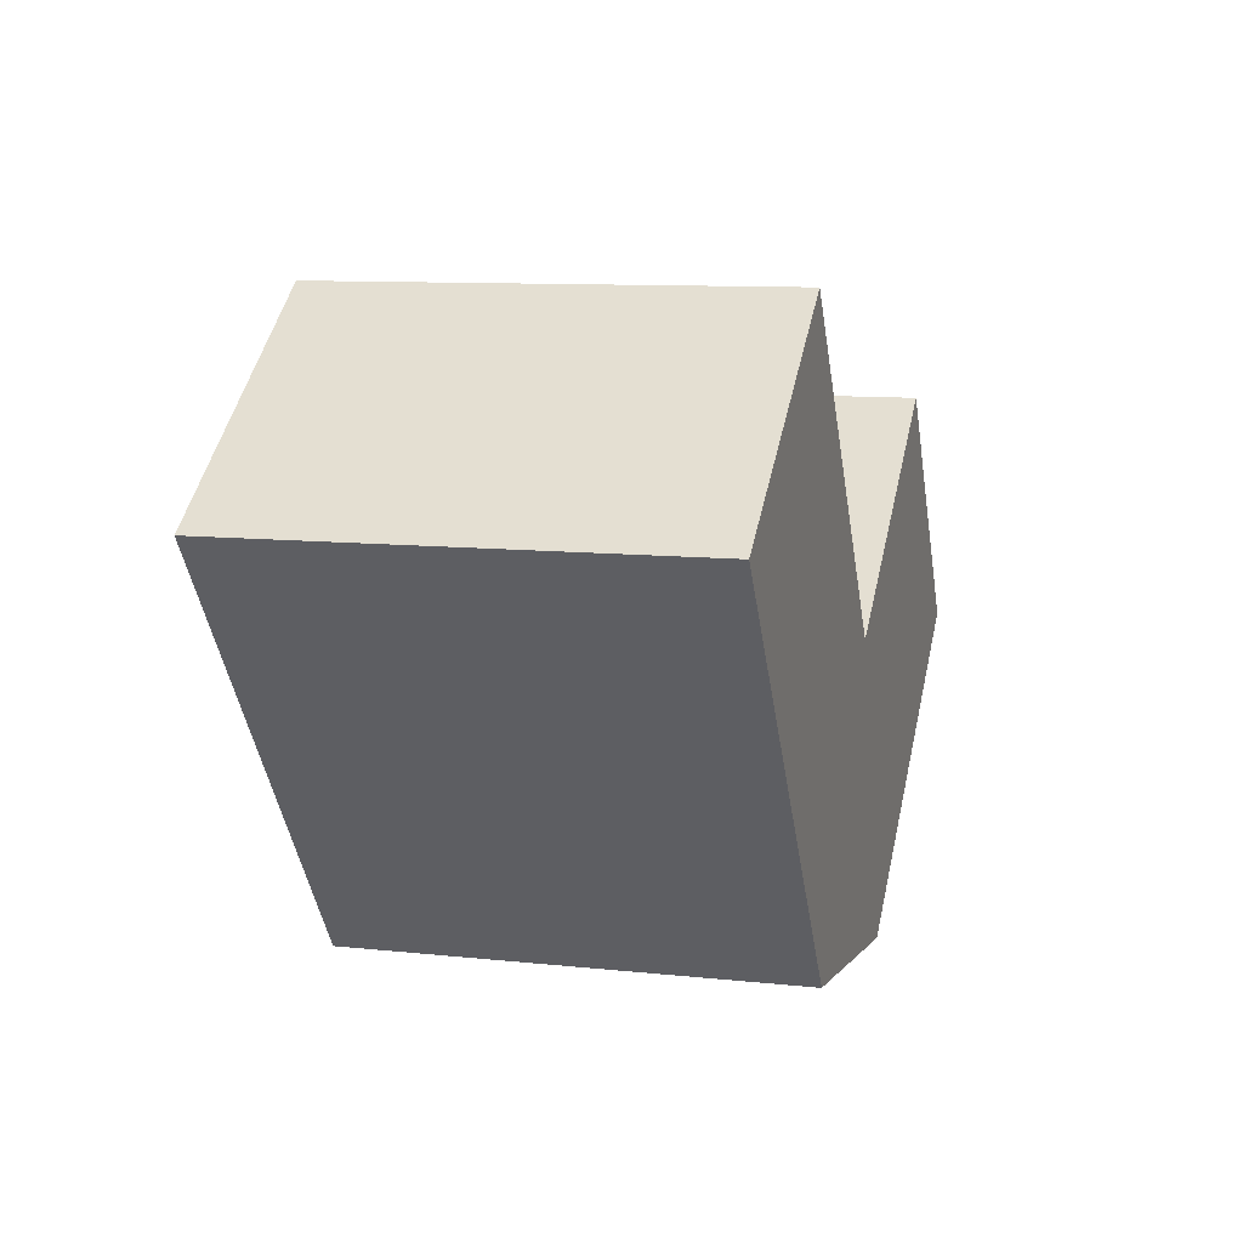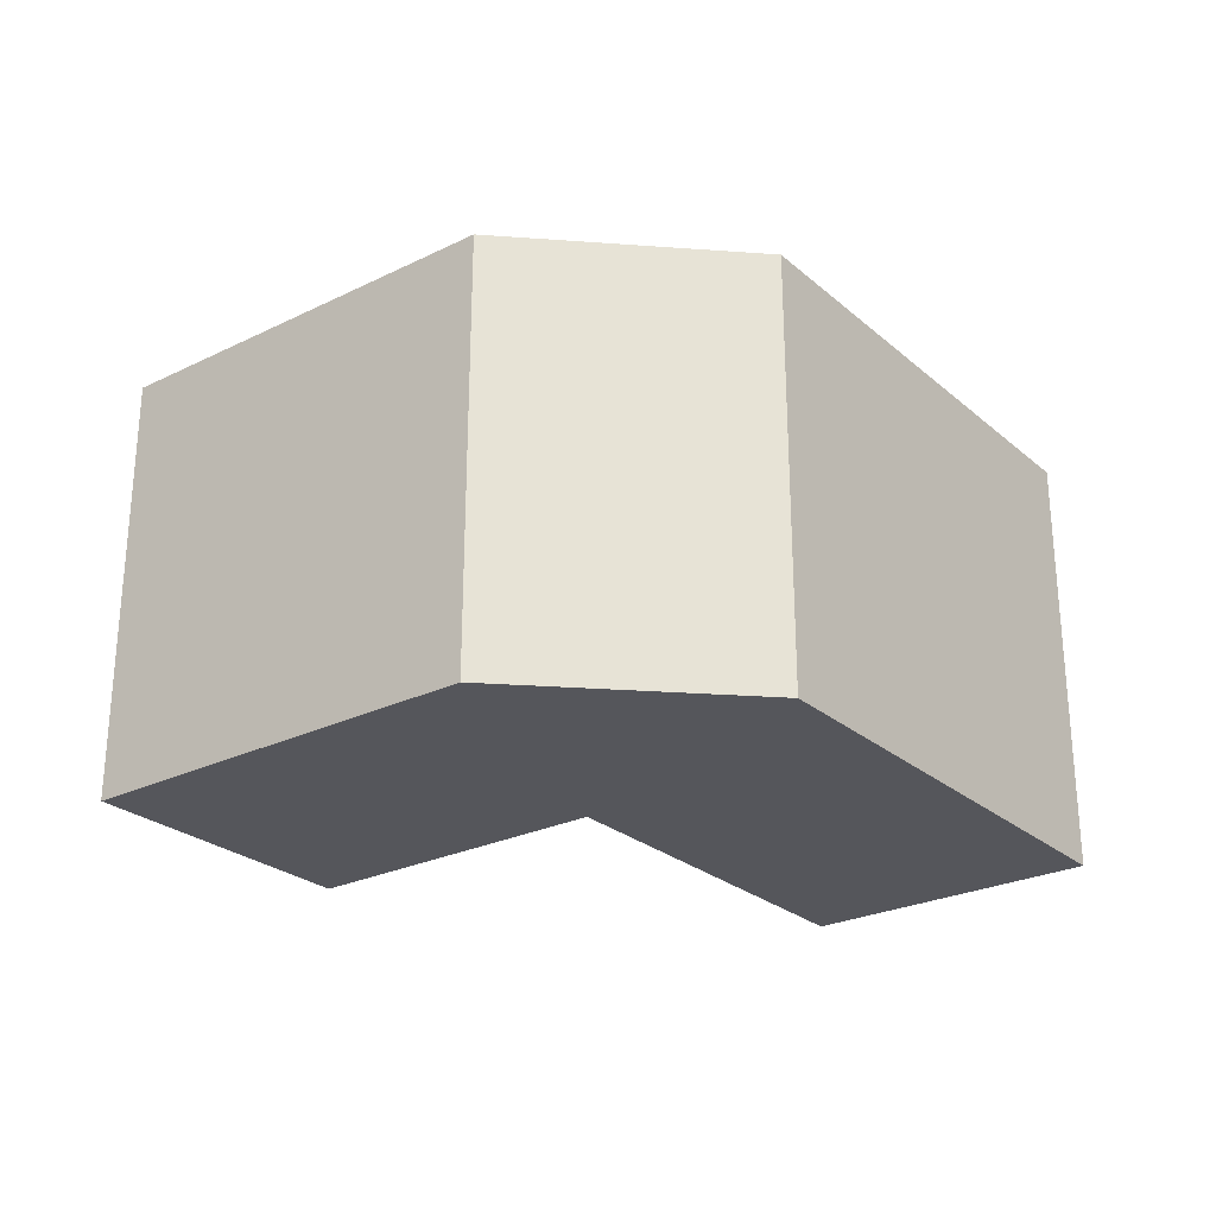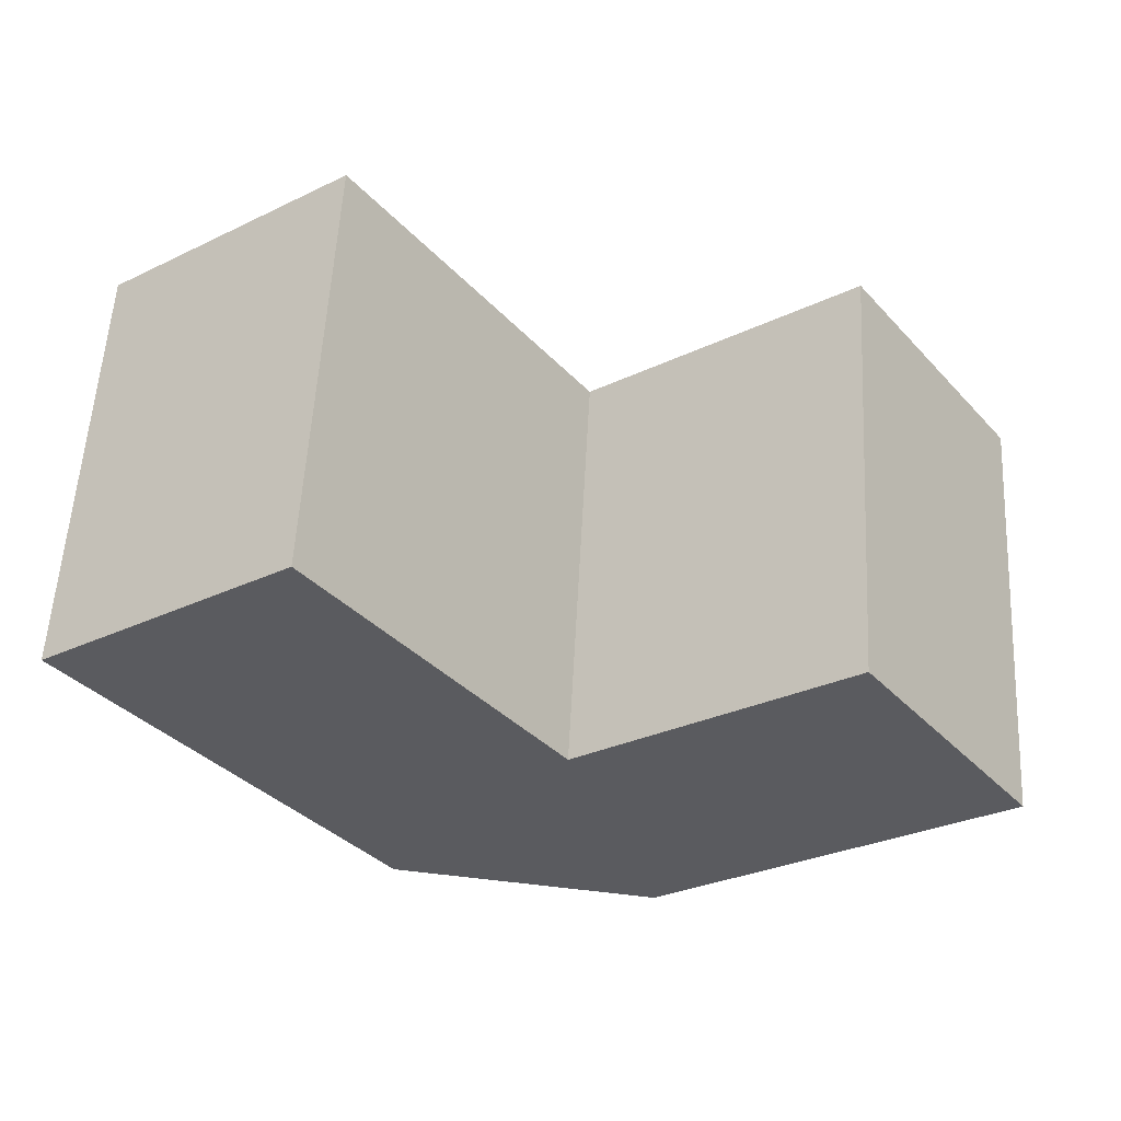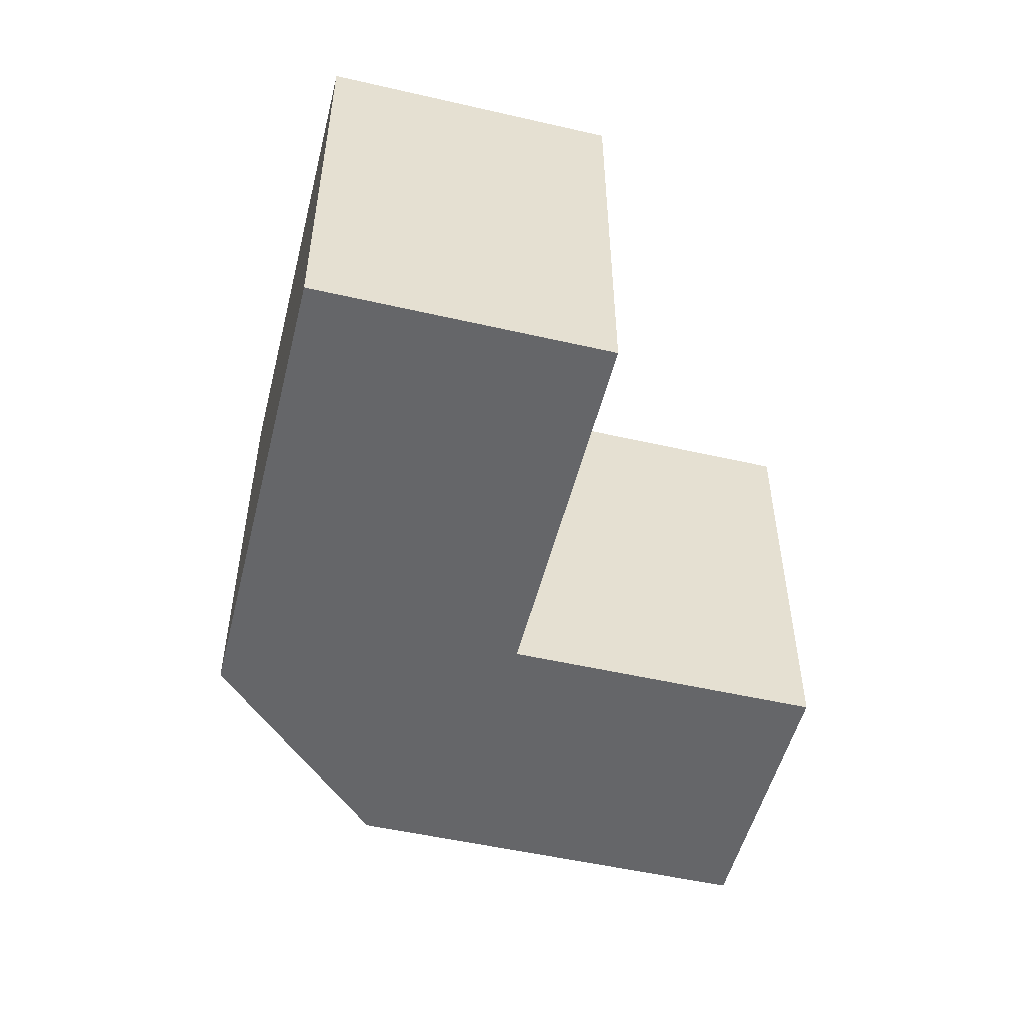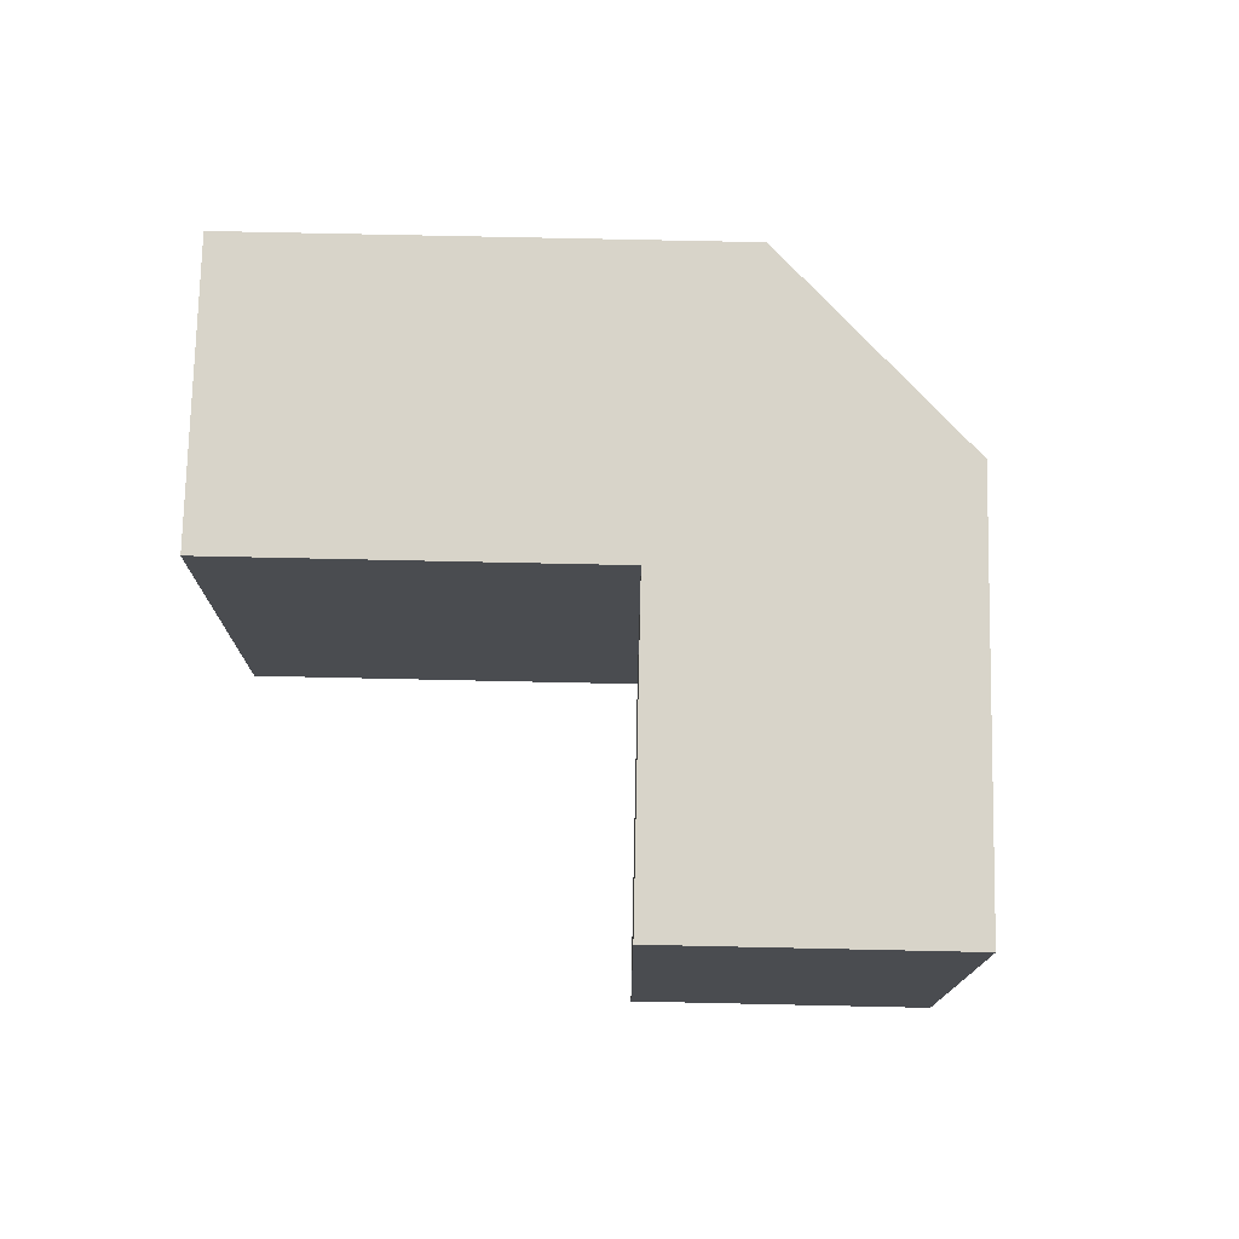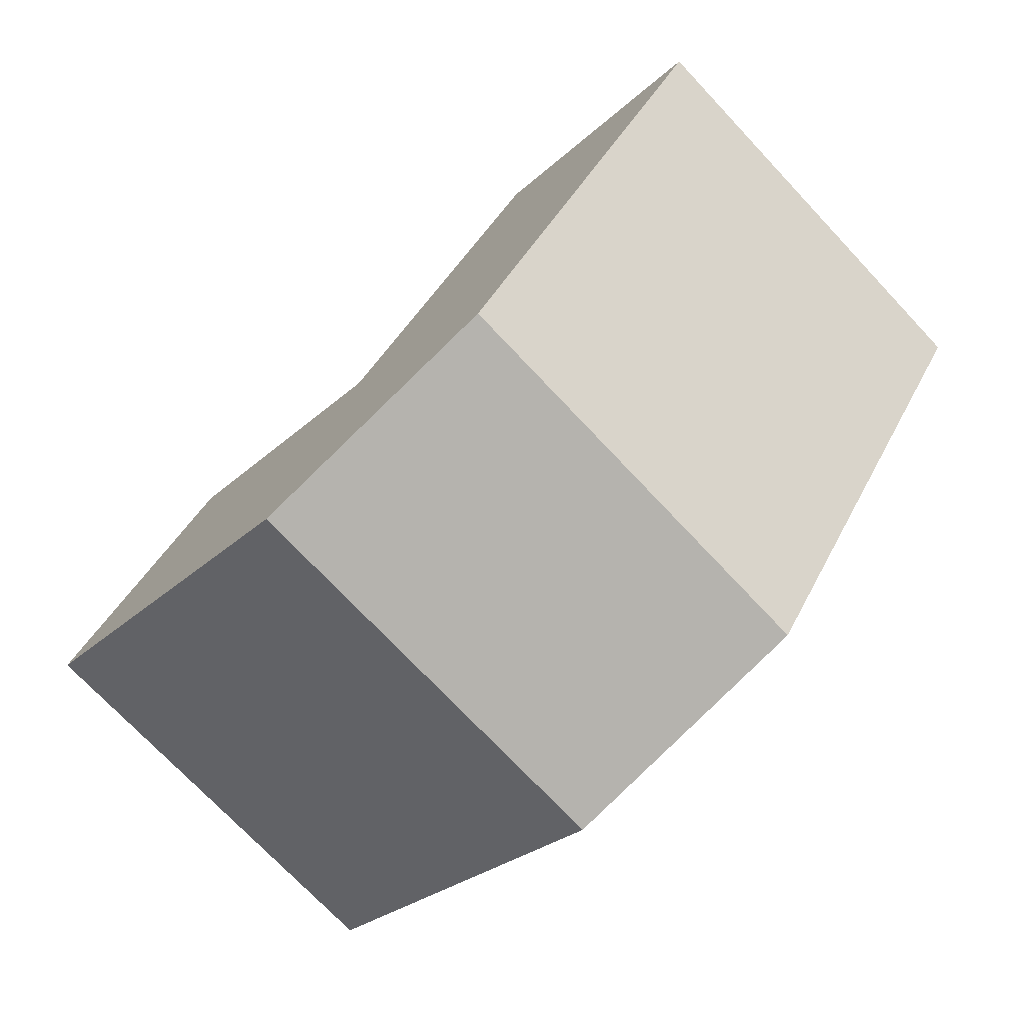
<metadata>
{"format":"obj","ext":"obj","renderer":"f3d","projection":"perspective","resolution":1024,"background":"white","views":[{"elev":10.2,"azim":-74.6,"up":"+Z"},{"elev":-26.2,"azim":-178.5,"up":"+Y"},{"elev":57.2,"azim":3.1,"up":"+Z"},{"elev":-51.8,"azim":-49.9,"up":"+Y"},{"elev":75.0,"azim":55.3,"up":"+Y"},{"elev":-74.0,"azim":-136.6,"up":"+Z"}]}
</metadata>
<code>
v  37.35 4.841e-16 -7.906
v  34.87 17.83 -9.703
v  37.35 17.83 -7.906
v  26.6 17.83 -15.7
v  23.21 17.83 -18.16
v  23.21 1.112e-15 -18.16
v  34.87 5.941e-16 -9.702
v  19.45 17.83 -5.84
v  14.5 -6.061e-17 0.9898
v  19.45 3.576e-16 -5.839
v  9.972 -4.428e-16 7.231
v  9.972 17.83 7.231
v  14.5 17.83 0.9893
v  12.02 1.015e-15 -16.58
v  0.0003806 17.83 -0.0005654
v  12.02 17.83 -16.58
v  0 0 0
v  30.2 17.83 1.953
v  30.2 -1.196e-16 1.953
g defaultobject
f 1 2 3
f 2 1 4
f 4 1 5
f 5 1 6
f 6 1 7
f 8 9 10
f 9 8 11
f 11 8 12
f 12 8 13
f 14 15 16
f 15 14 17
f 6 16 5
f 16 6 14
f 1 18 19
f 18 1 3
f 10 18 8
f 18 10 19
f 17 12 15
f 12 17 11
f 17 9 11
f 9 17 10
f 10 17 14
f 10 14 7
f 7 14 6
f 10 1 19
f 1 10 7
f 2 18 3
f 18 2 4
f 18 4 5
f 18 5 16
f 18 16 8
f 8 16 13
f 13 16 15
f 13 15 12

</code>
